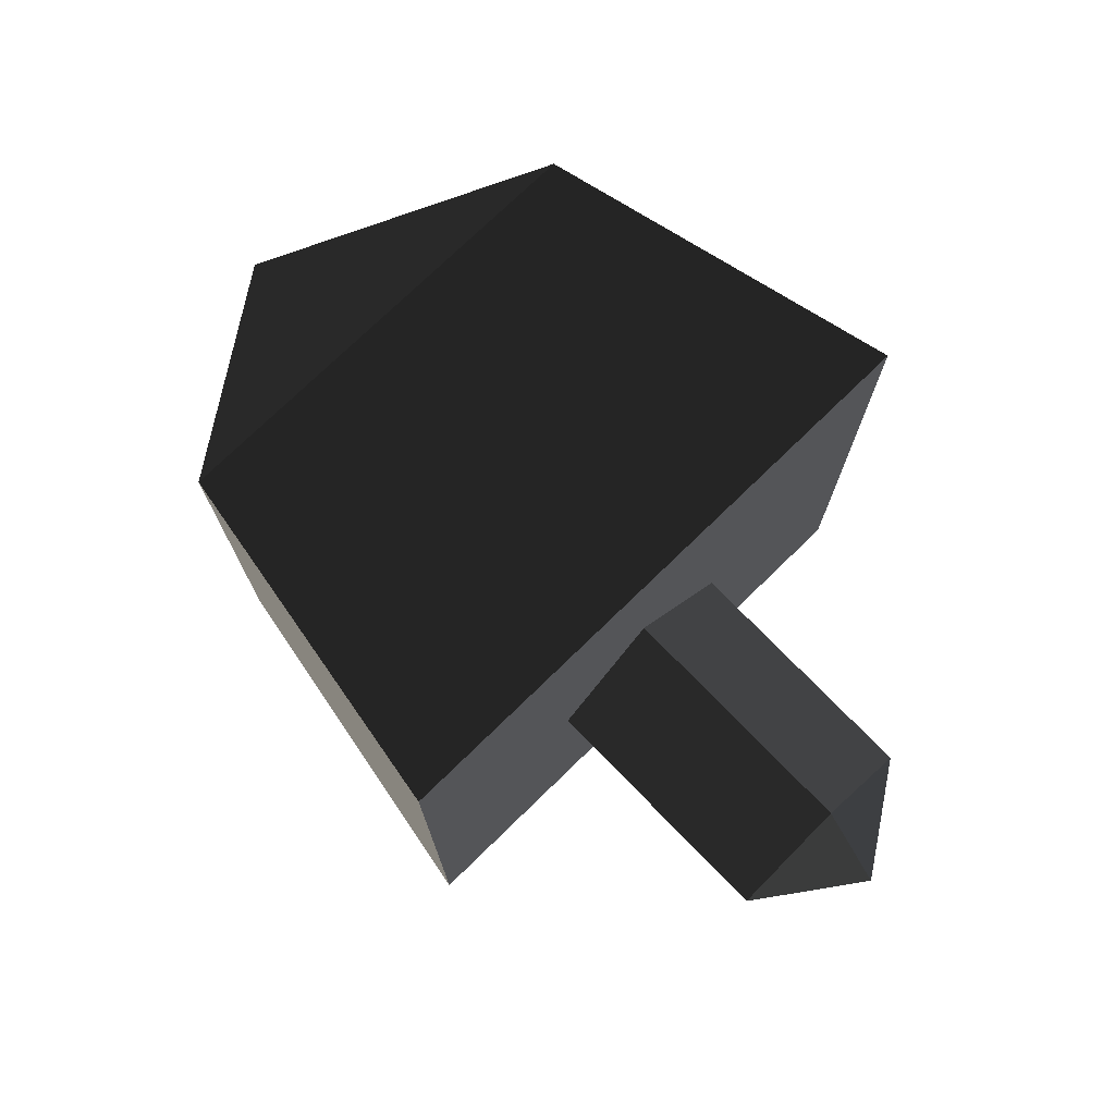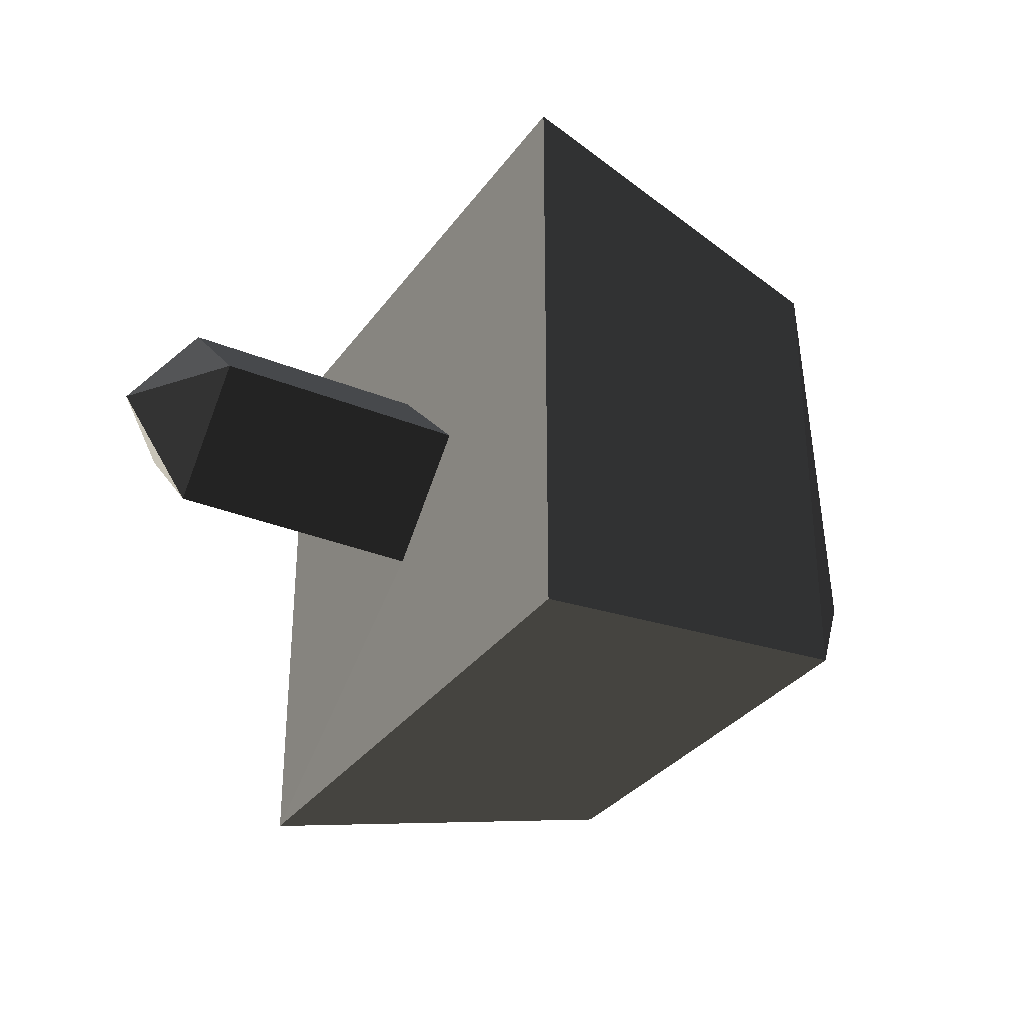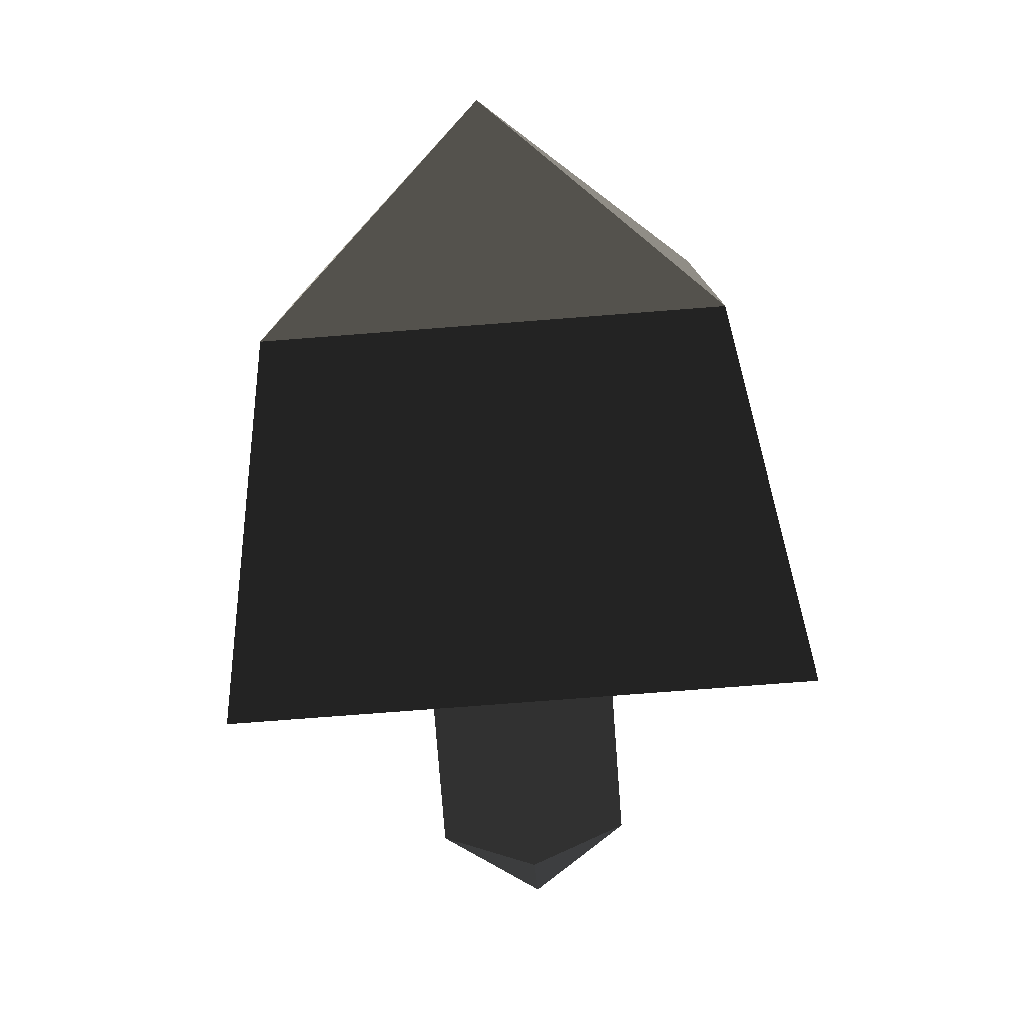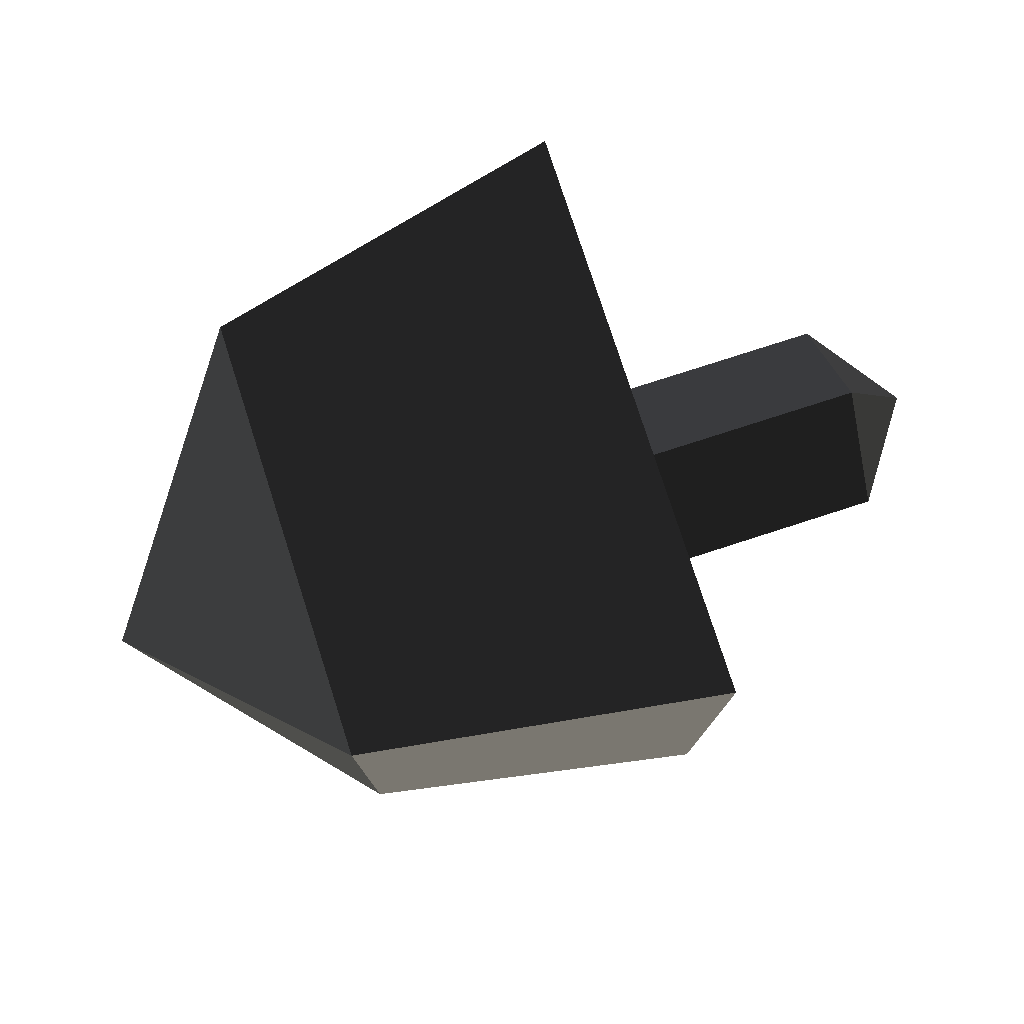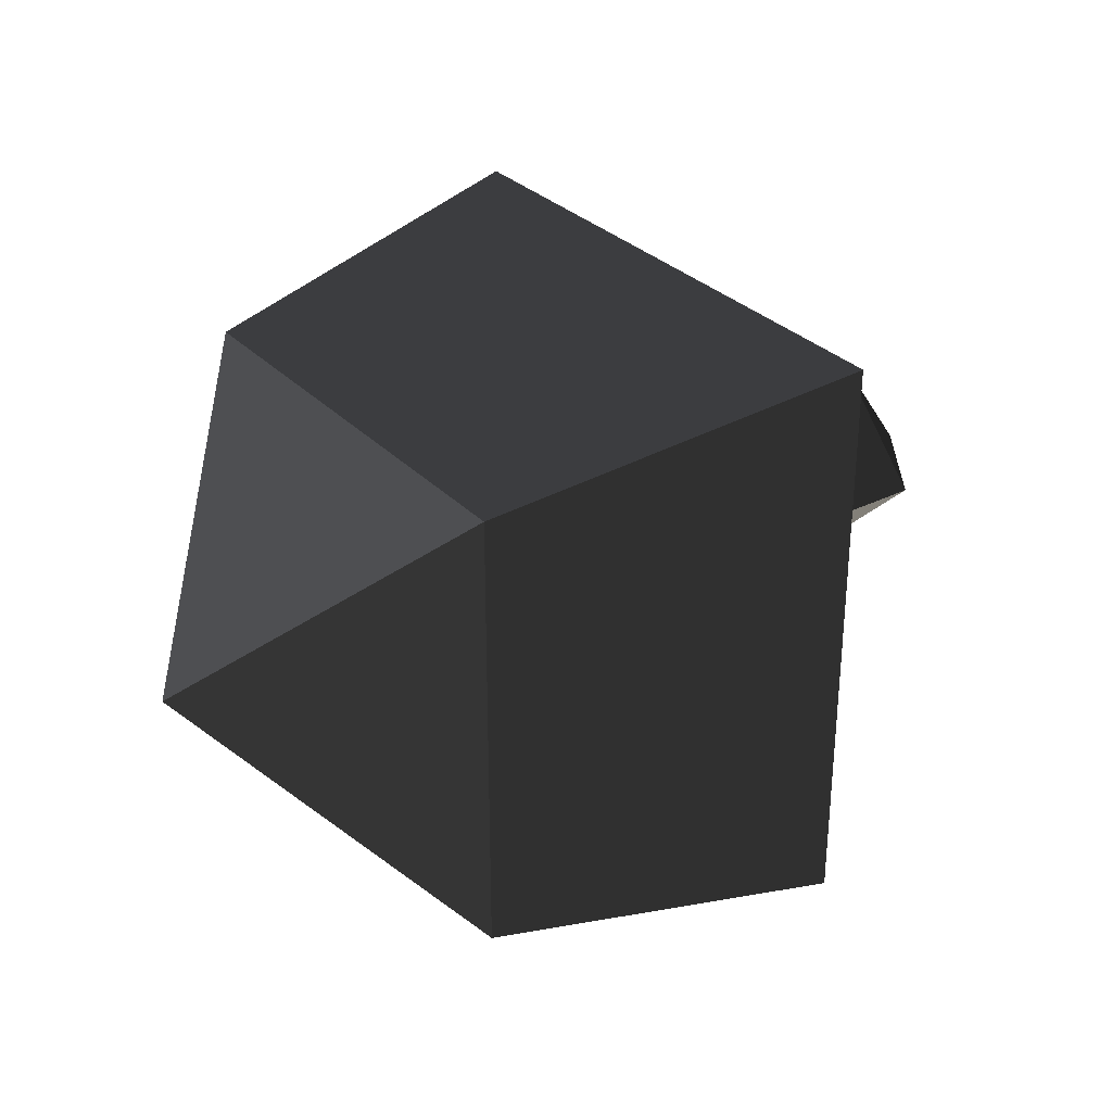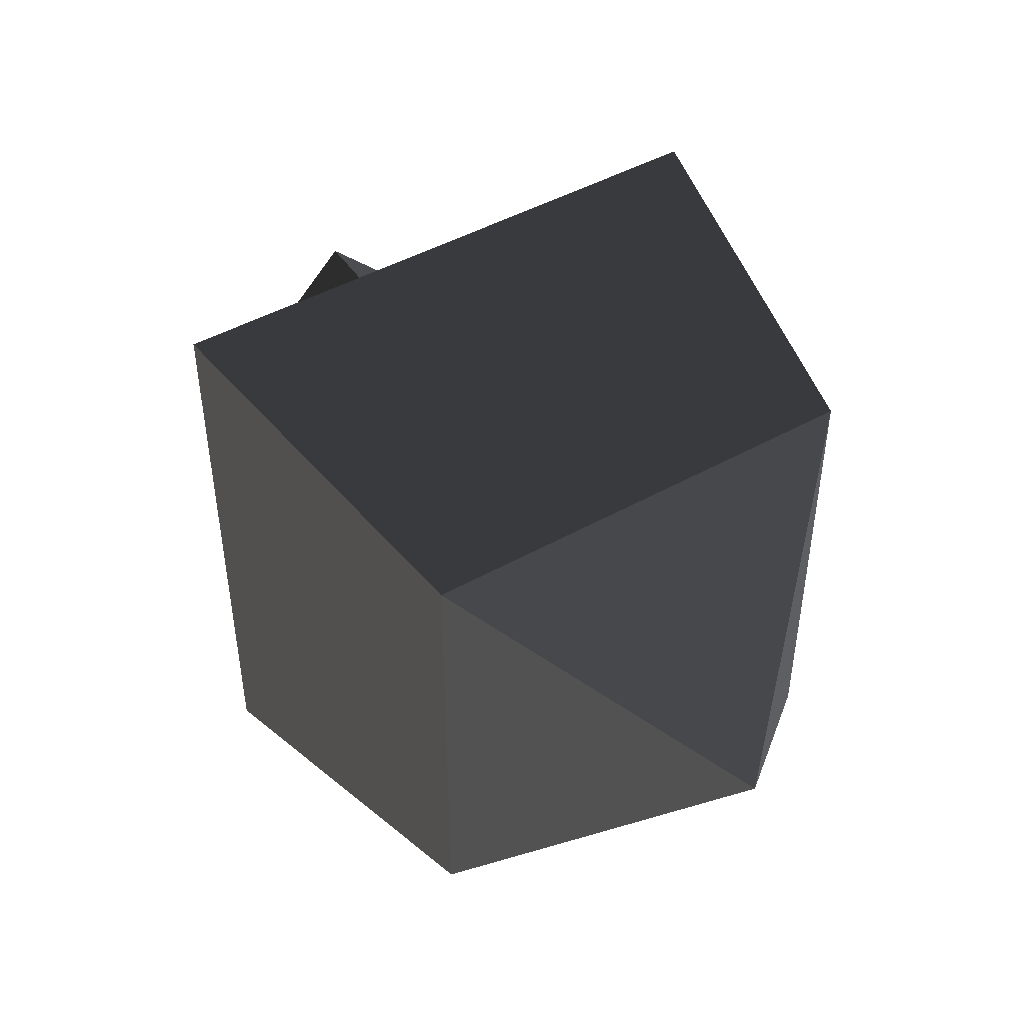
<metadata>
{"format":"obj","ext":"obj","renderer":"f3d","projection":"perspective","resolution":1024,"background":"white","views":[{"elev":75.0,"azim":45.8,"up":"+Y"},{"elev":-32.1,"azim":150.2,"up":"+Y"},{"elev":-77.8,"azim":-85.6,"up":"+Z"},{"elev":77.8,"azim":-17.9,"up":"+Y"},{"elev":31.0,"azim":-35.4,"up":"+Y"},{"elev":46.5,"azim":-122.5,"up":"+Z"}]}
</metadata>
<code>
v -0.0008 0.0488 0
v -0.0009 0.0001 0.0487
v 0.0331 0.0001 0
v 0.0331 0.0001 0
v -0.0008 0.0001 -0.0487
v -0.0008 0.0001 -0.0487
v -0.0009 -0.0486 0
v -0.0009 -0.0486 0
v -0.0009 0.0001 0.0487
v -0.0009 0.0001 0.0487
v -0.1207 -0.0486 0
v -0.1207 0.0001 0.0487
v -0.1204 -0.1423 0.1359
v -0.1204 -0.1423 0.1359
v -0.1204 -0.1423 -0.1446
v -0.1204 -0.1423 -0.1446
v -0.1207 0.0001 -0.0487
v -0.1207 0.0001 -0.0487
v -0.1204 0.1382 -0.1446
v -0.1204 0.1382 -0.1446
v -0.1207 0.0488 0
v -0.1207 0.0488 0
v -0.1205 0.1382 0.1359
v -0.1205 0.1382 0.1359
v -0.1207 0.0001 0.0487
v -0.1207 0.0001 0.0487
v -0.1204 -0.1423 0.1359
v -0.1204 -0.1423 0.1359
v -0.2967 -0.1112 0.106
v -0.2967 0.108 0.106
v -0.3979 -0.0004 -0.0011
v -0.3979 -0.0004 -0.0011
v -0.2967 0.108 -0.1131
v -0.2967 0.108 -0.1131
v -0.1204 0.1382 -0.1446
v -0.1205 0.1382 0.1359
v -0.2967 -0.1112 -0.1131
v -0.1204 -0.1423 -0.1446
v -0.3979 -0.0004 -0.0011
v -0.3979 -0.0004 -0.0011
v -0.2967 -0.1112 0.106
v -0.2967 -0.1112 0.106
v -0.1204 -0.1423 0.1359
v -0.1204 -0.1423 -0.1446
v -0.1207 0.0001 0.0487
v -0.0009 0.0001 0.0487
v -0.1207 0.0488 0
v -0.0008 0.0488 0
v -0.1207 0.0001 -0.0487
v -0.0008 0.0001 -0.0487
v -0.1207 -0.0486 0
v -0.0009 -0.0486 0
v -0.1204 0.1382 -0.1446
v -0.2967 0.108 -0.1131
v -0.1205 0.1382 0.1359
v -0.2967 0.108 0.106
g Group_001
f 1 2 3
f 1 3 5
f 5 3 7
f 7 3 9
f 7 9 12 11
f 11 12 13
f 11 13 15
f 11 15 17
f 17 15 19
f 17 19 21
f 21 19 23
f 21 23 25
f 25 23 27
f 27 23 30 29
f 29 30 31
f 31 30 33
f 33 30 36 35
f 33 35 38 37
f 33 37 39
f 39 37 41
f 41 37 44 43
g Group_002
f 45 46 48 47
f 47 48 50 49
f 49 50 52 51
g Group_003
f 53 54 56 55

</code>
